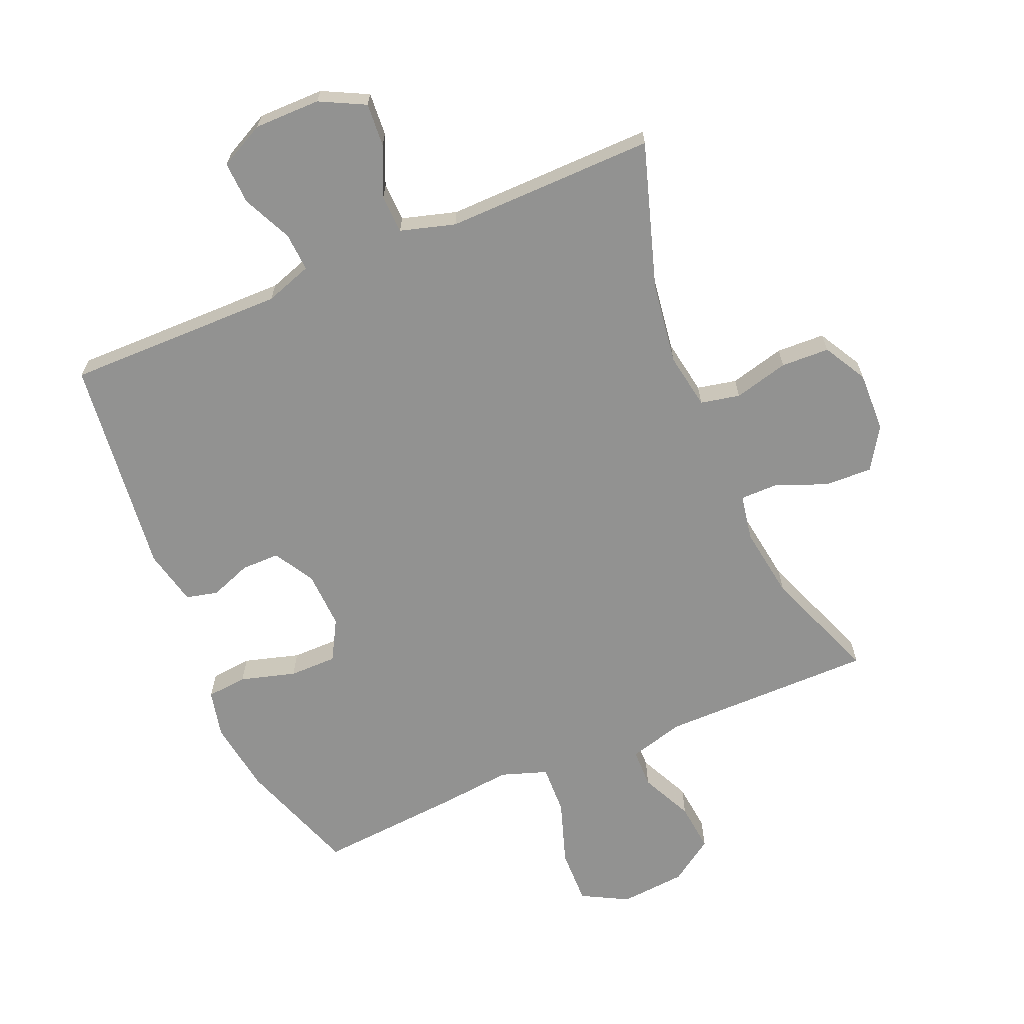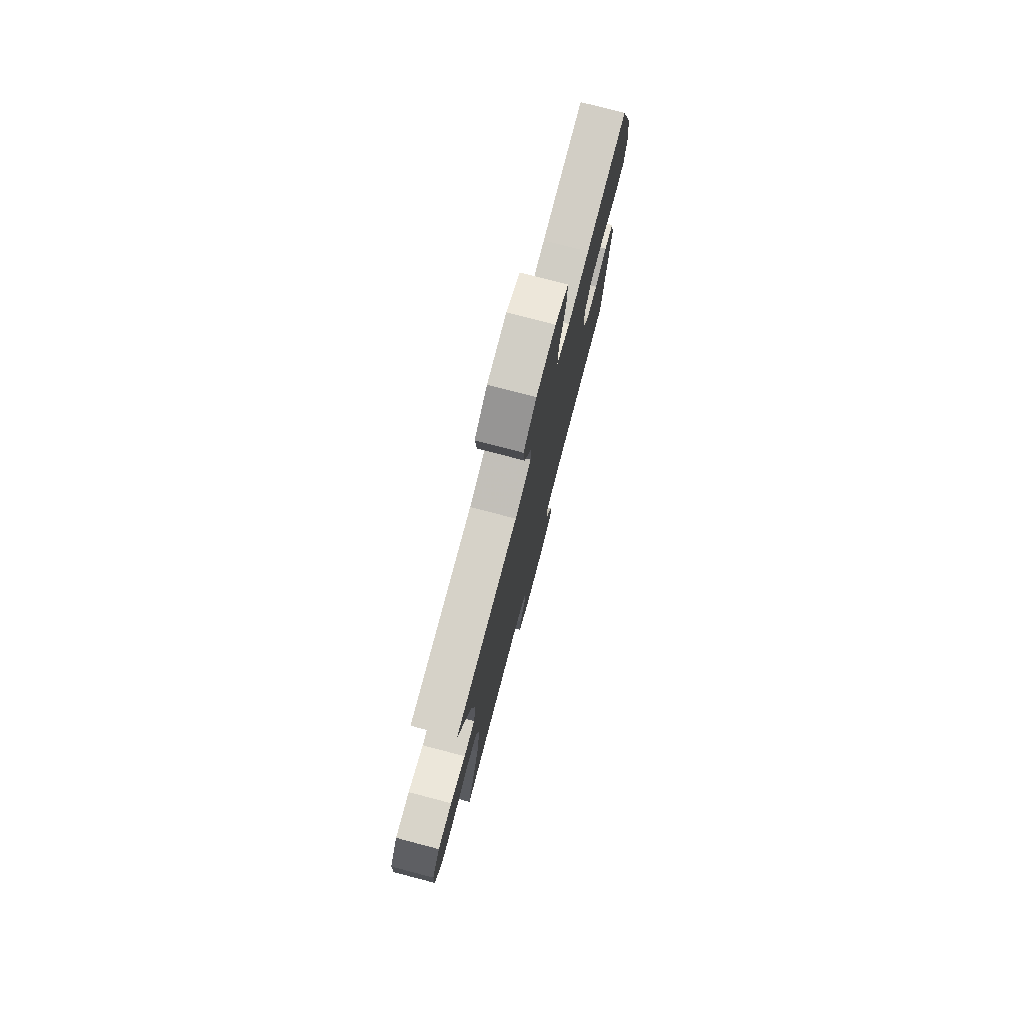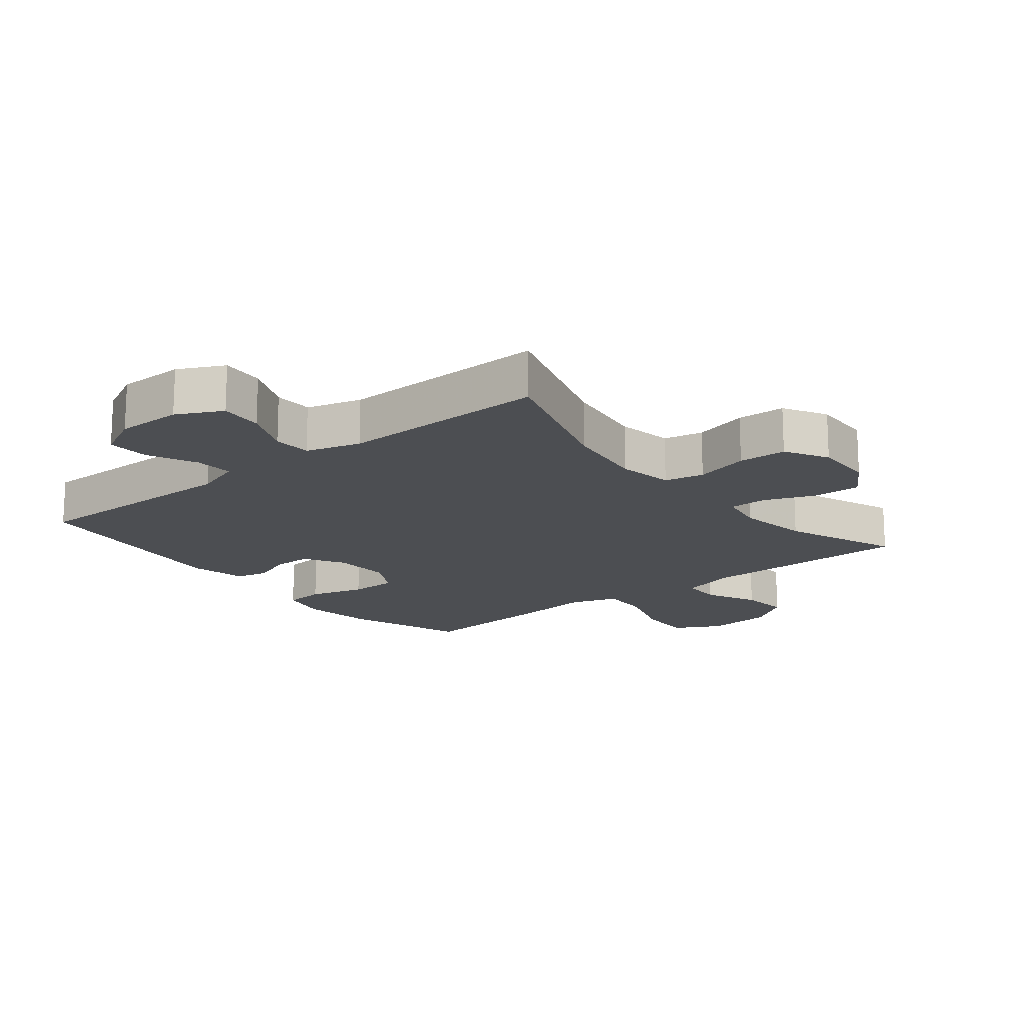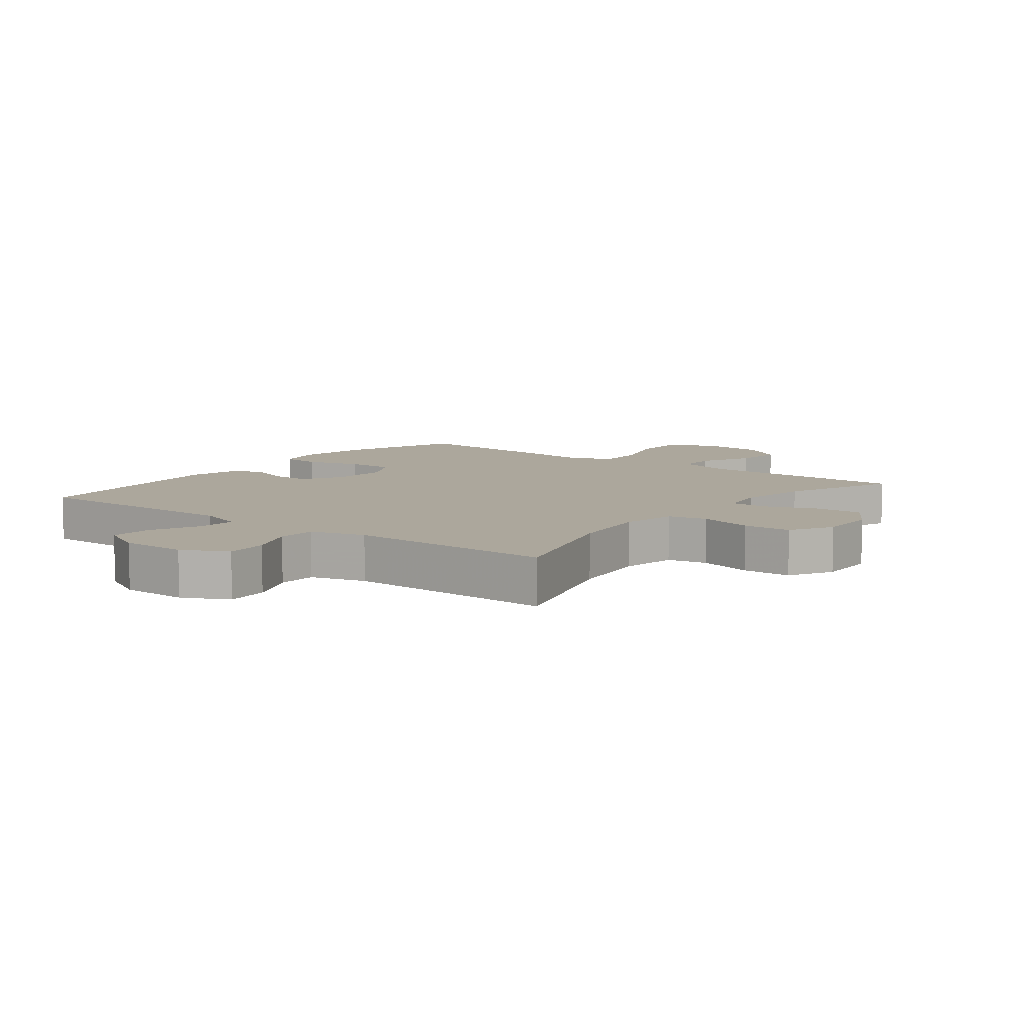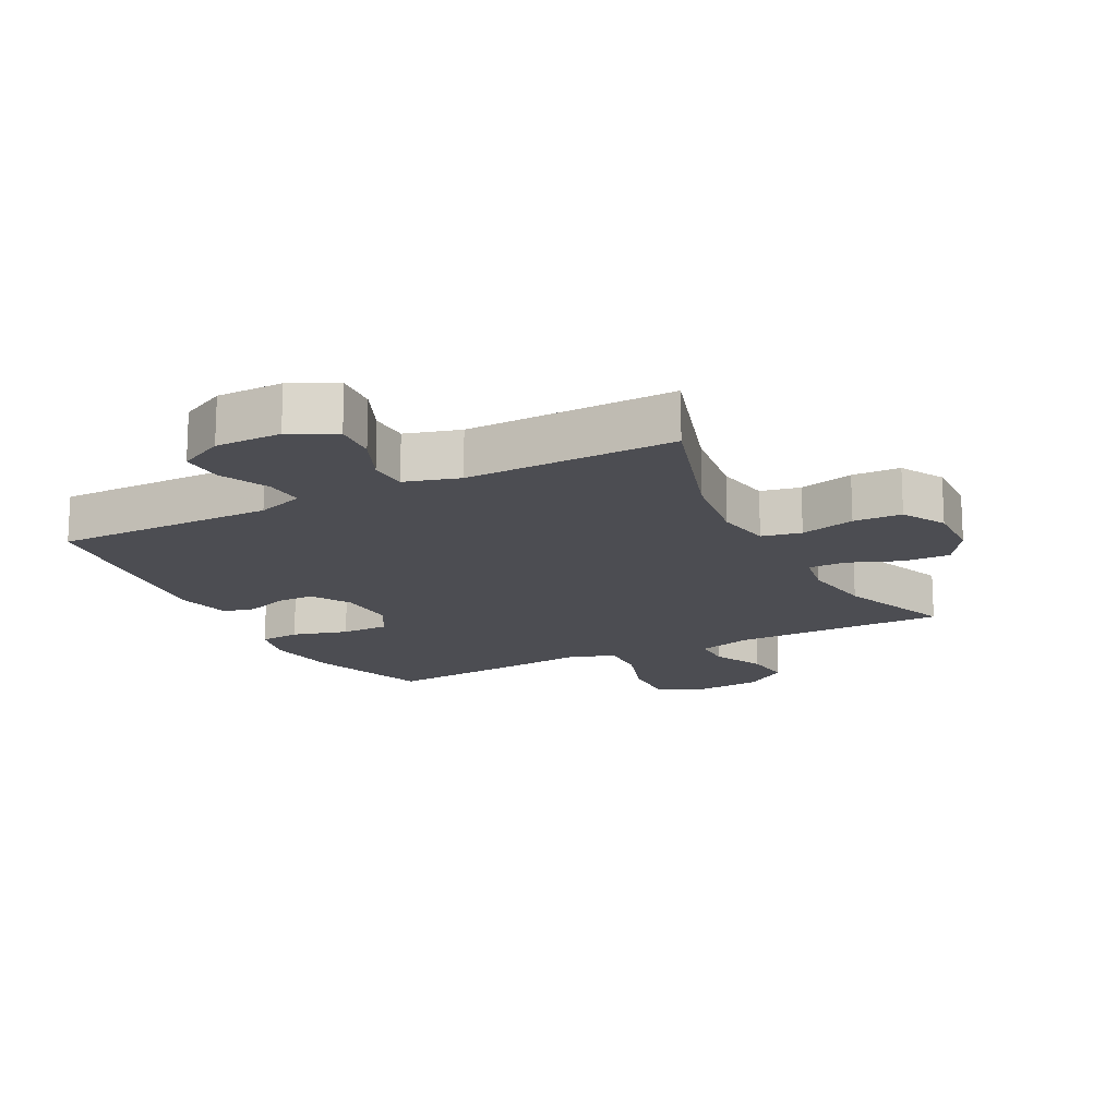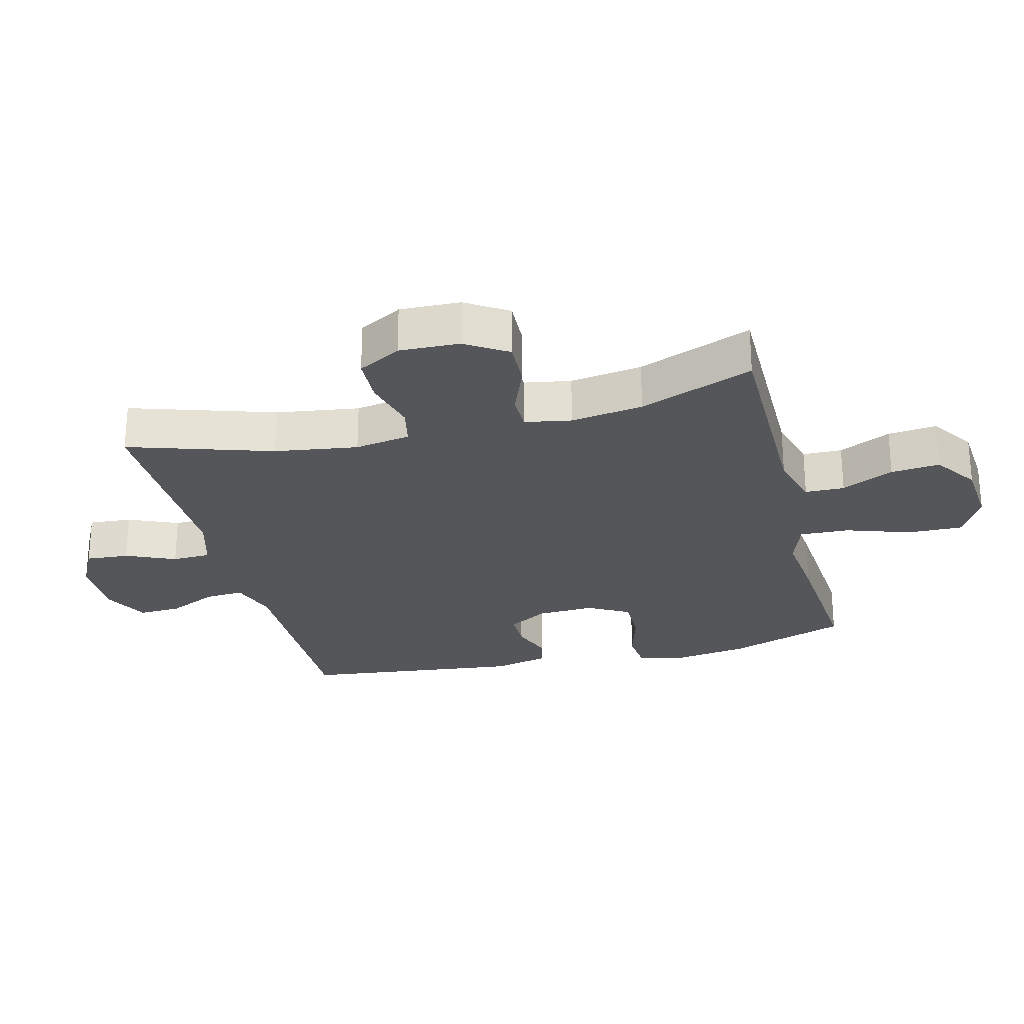
<metadata>
{"format":"obj","ext":"obj","renderer":"f3d","projection":"perspective","resolution":1024,"background":"white","views":[{"elev":-66.2,"azim":-157.0,"up":"+Y"},{"elev":77.5,"azim":-75.3,"up":"+Z"},{"elev":-16.7,"azim":-141.1,"up":"+Y"},{"elev":8.3,"azim":-142.1,"up":"+Y"},{"elev":-16.3,"azim":-152.7,"up":"+Y"},{"elev":-25.9,"azim":-75.8,"up":"+Y"}]}
</metadata>
<code>
v -0.5 0.07 -0.5
v -0.428 0.07 -0.274
v -0.409 0.07 -0.143
v -0.424 0.07 -0.055
v -0.486 0.07 -0.042
v -0.572 0.07 -0.064
v -0.648 0.07 -0.061
v -0.686 0.07 0.007
v -0.683 0.07 0.102
v -0.641 0.07 0.168
v -0.566 0.07 0.165
v -0.485 0.07 0.133
v -0.426 0.07 0.133
v -0.413 0.07 0.206
v -0.43 0.07 0.32
v -0.5 0.07 0.5
v -0.163 0.07 0.5
v -0.076 0.07 0.524
v -0.075 0.07 0.586
v -0.114 0.07 0.668
v -0.122 0.07 0.745
v -0.053 0.07 0.792
v 0.051 0.07 0.801
v 0.124 0.07 0.762
v 0.122 0.07 0.675
v 0.088 0.07 0.573
v 0.085 0.07 0.495
v 0.158 0.07 0.47
v 0.274 0.07 0.482
v 0.5 0.07 0.5
v 0.566 0.07 0.311
v 0.583 0.07 0.196
v 0.566 0.07 0.121
v 0.502 0.07 0.115
v 0.415 0.07 0.14
v 0.34 0.07 0.14
v 0.304 0.07 0.076
v 0.308 0.07 -0.015
v 0.345 0.07 -0.078
v 0.405 0.07 -0.078
v 0.47 0.07 -0.054
v 0.52 0.07 -0.066
v 0.54 0.07 -0.154
v 0.5 0.07 -0.5
v 0.272 0.07 -0.498
v 0.155 0.07 -0.497
v 0.081 0.07 -0.522
v 0.085 0.07 -0.583
v 0.121 0.07 -0.66
v 0.124 0.07 -0.727
v 0.053 0.07 -0.763
v -0.051 0.07 -0.763
v -0.122 0.07 -0.727
v -0.117 0.07 -0.659
v -0.083 0.07 -0.581
v -0.085 0.07 -0.52
v -0.171 0.07 -0.495
v -0.5 0 -0.5
v -0.428 0 -0.274
v -0.409 0 -0.143
v -0.424 0 -0.055
v -0.486 0 -0.042
v -0.572 0 -0.064
v -0.648 0 -0.061
v -0.686 0 0.007
v -0.683 0 0.102
v -0.641 0 0.168
v -0.566 0 0.165
v -0.485 0 0.133
v -0.426 0 0.133
v -0.413 0 0.206
v -0.43 0 0.32
v -0.5 0 0.5
v -0.163 0 0.5
v -0.076 0 0.524
v -0.075 0 0.586
v -0.114 0 0.668
v -0.122 0 0.745
v -0.053 0 0.792
v 0.051 0 0.801
v 0.124 0 0.762
v 0.122 0 0.675
v 0.088 0 0.573
v 0.085 0 0.495
v 0.158 0 0.47
v 0.274 0 0.482
v 0.5 0 0.5
v 0.566 0 0.311
v 0.583 0 0.196
v 0.566 0 0.121
v 0.502 0 0.115
v 0.415 0 0.14
v 0.34 0 0.14
v 0.304 0 0.076
v 0.308 0 -0.015
v 0.345 0 -0.078
v 0.405 0 -0.078
v 0.47 0 -0.054
v 0.52 0 -0.066
v 0.54 0 -0.154
v 0.5 0 -0.5
v 0.272 0 -0.498
v 0.155 0 -0.497
v 0.081 0 -0.522
v 0.085 0 -0.583
v 0.121 0 -0.66
v 0.124 0 -0.727
v 0.053 0 -0.763
v -0.051 0 -0.763
v -0.122 0 -0.727
v -0.117 0 -0.659
v -0.083 0 -0.581
v -0.085 0 -0.52
v -0.171 0 -0.495
f 53 54 55
f 52 53 55
f 51 52 55
f 50 51 55
f 49 50 55
f 48 49 55
f 47 48 55 56
f 46 47 56 57
f 43 44 45
f 42 43 45
f 41 42 45
f 40 41 45
f 39 40 45 46
f 38 39 46 57
f 33 34 35
f 32 33 35
f 31 32 35
f 30 31 35
f 29 30 35
f 28 29 35
f 27 28 35 36
f 24 25 26
f 23 24 26
f 22 23 26
f 21 22 26
f 20 21 26
f 19 20 26
f 18 19 26 27
f 27 36 37
f 18 27 37
f 17 18 37
f 10 11 12
f 9 10 12
f 8 9 12
f 7 8 12
f 6 7 12
f 5 6 12
f 4 5 12 13
f 3 4 13 14
f 57 1 2
f 38 57 2
f 37 38 2
f 17 37 2
f 17 2 3
f 17 3 14
f 15 16 17
f 14 15 17
f 112 111 110
f 112 110 109
f 112 109 108
f 112 108 107
f 112 107 106
f 112 106 105
f 113 112 105 104
f 114 113 104 103
f 102 101 100
f 102 100 99
f 102 99 98
f 102 98 97
f 103 102 97 96
f 114 103 96 95
f 92 91 90
f 92 90 89
f 92 89 88
f 92 88 87
f 92 87 86
f 92 86 85
f 93 92 85 84
f 83 82 81
f 83 81 80
f 83 80 79
f 83 79 78
f 83 78 77
f 83 77 76
f 84 83 76 75
f 94 93 84
f 94 84 75
f 94 75 74
f 69 68 67
f 69 67 66
f 69 66 65
f 69 65 64
f 69 64 63
f 69 63 62
f 70 69 62 61
f 71 70 61 60
f 59 58 114
f 59 114 95
f 59 95 94
f 59 94 74
f 60 59 74
f 71 60 74
f 74 73 72
f 74 72 71
f 1 58 59 2
f 2 59 60 3
f 3 60 61 4
f 4 61 62 5
f 5 62 63 6
f 6 63 64 7
f 7 64 65 8
f 8 65 66 9
f 9 66 67 10
f 10 67 68 11
f 11 68 69 12
f 12 69 70 13
f 13 70 71 14
f 14 71 72 15
f 15 72 73 16
f 16 73 74 17
f 17 74 75 18
f 18 75 76 19
f 19 76 77 20
f 20 77 78 21
f 21 78 79 22
f 22 79 80 23
f 23 80 81 24
f 24 81 82 25
f 25 82 83 26
f 26 83 84 27
f 27 84 85 28
f 28 85 86 29
f 29 86 87 30
f 30 87 88 31
f 31 88 89 32
f 32 89 90 33
f 33 90 91 34
f 34 91 92 35
f 35 92 93 36
f 36 93 94 37
f 37 94 95 38
f 38 95 96 39
f 39 96 97 40
f 40 97 98 41
f 41 98 99 42
f 42 99 100 43
f 43 100 101 44
f 44 101 102 45
f 45 102 103 46
f 46 103 104 47
f 47 104 105 48
f 48 105 106 49
f 49 106 107 50
f 50 107 108 51
f 51 108 109 52
f 52 109 110 53
f 53 110 111 54
f 54 111 112 55
f 55 112 113 56
f 56 113 114 57
f 57 114 58 1

</code>
